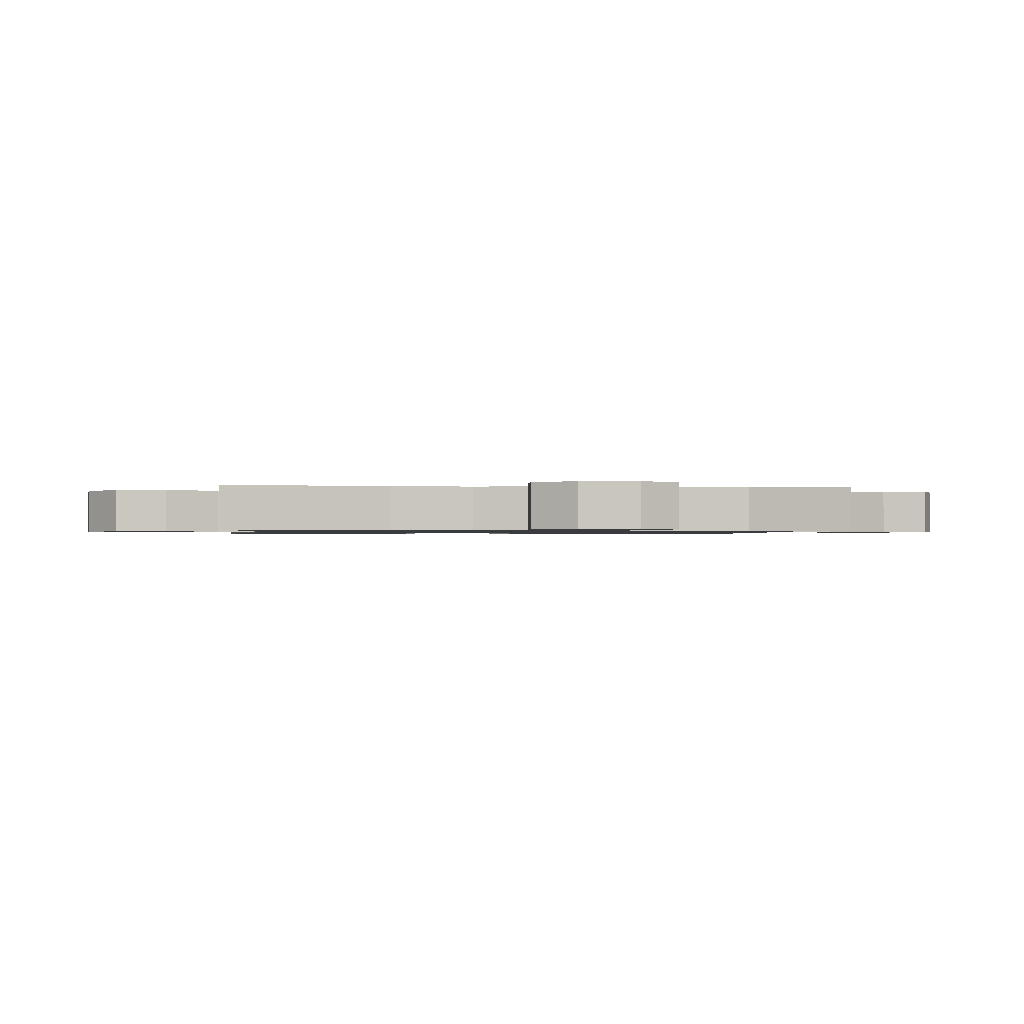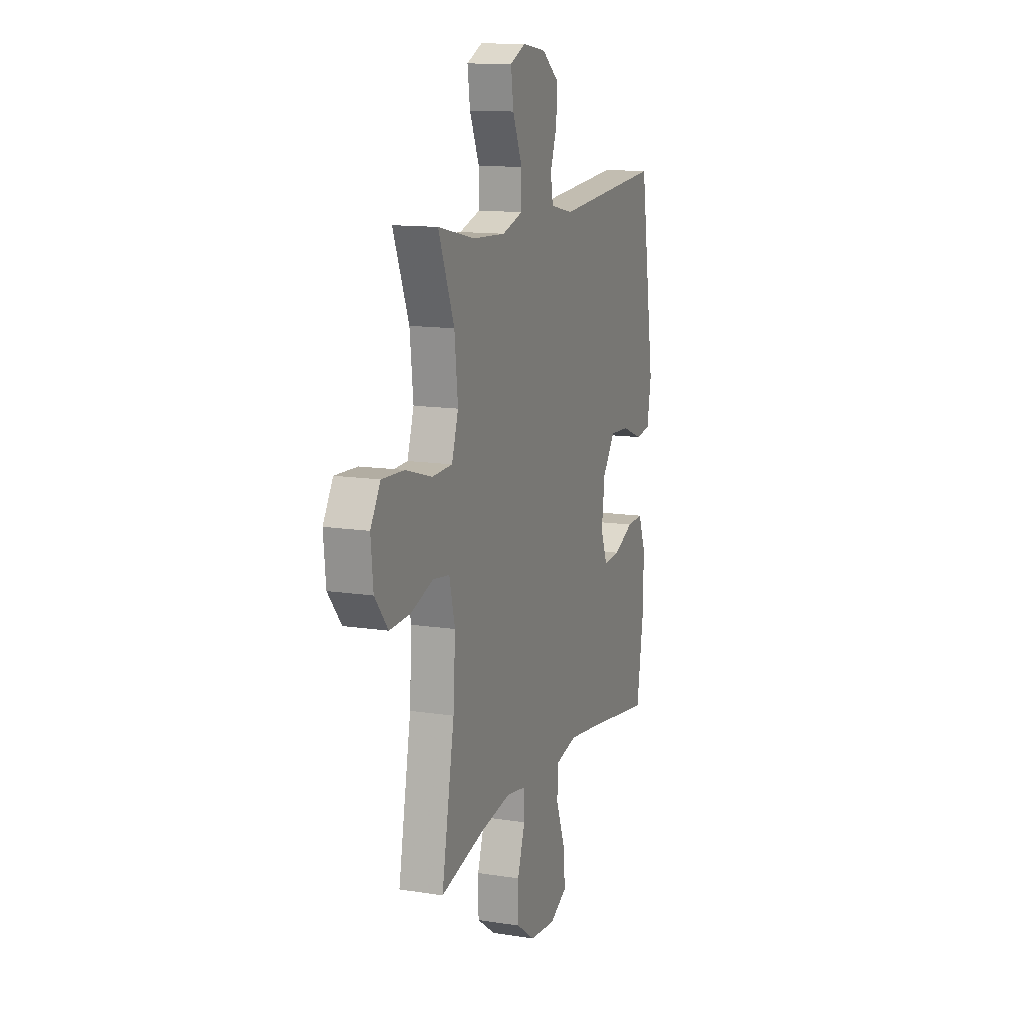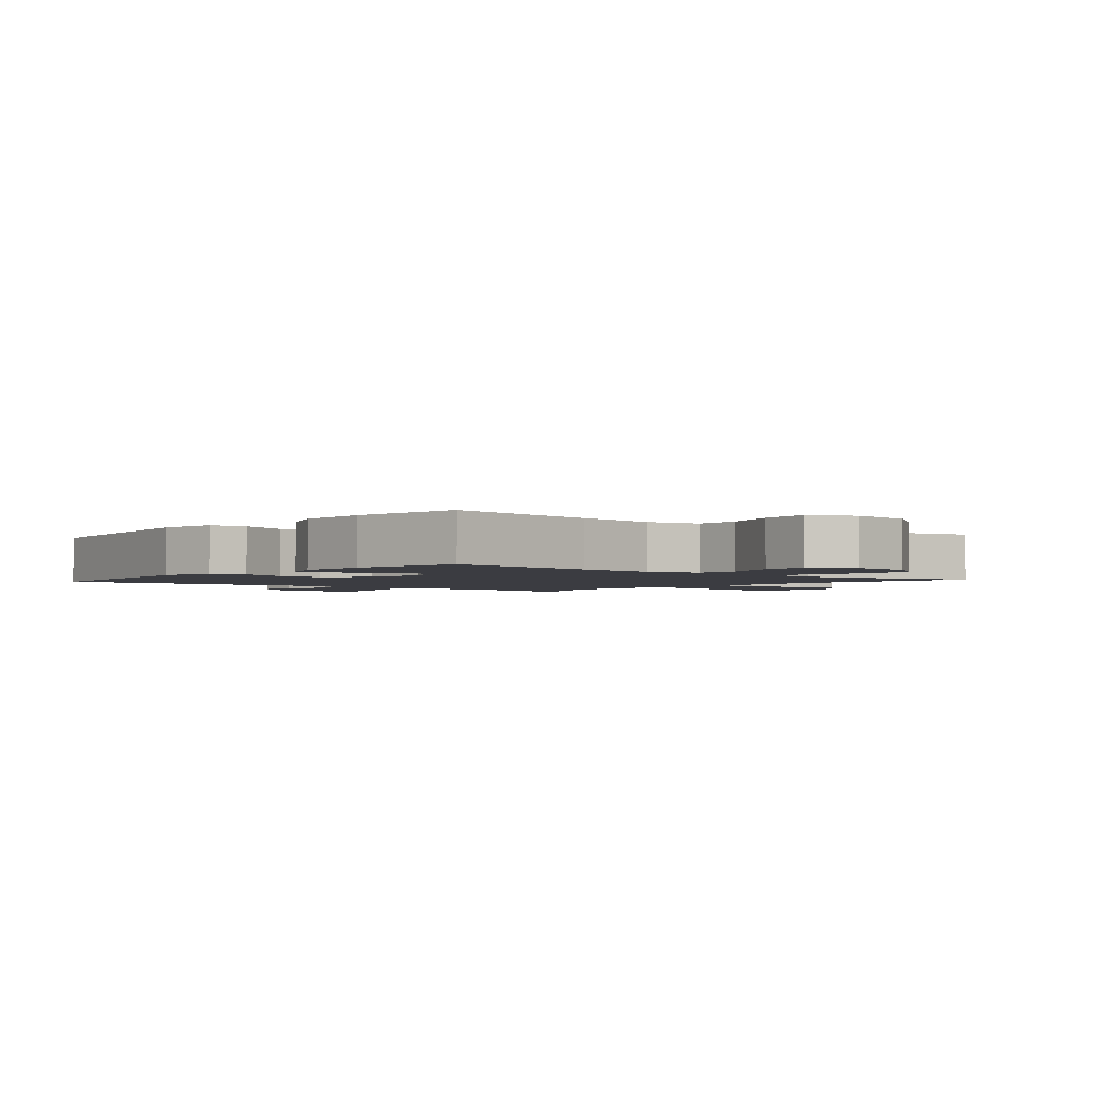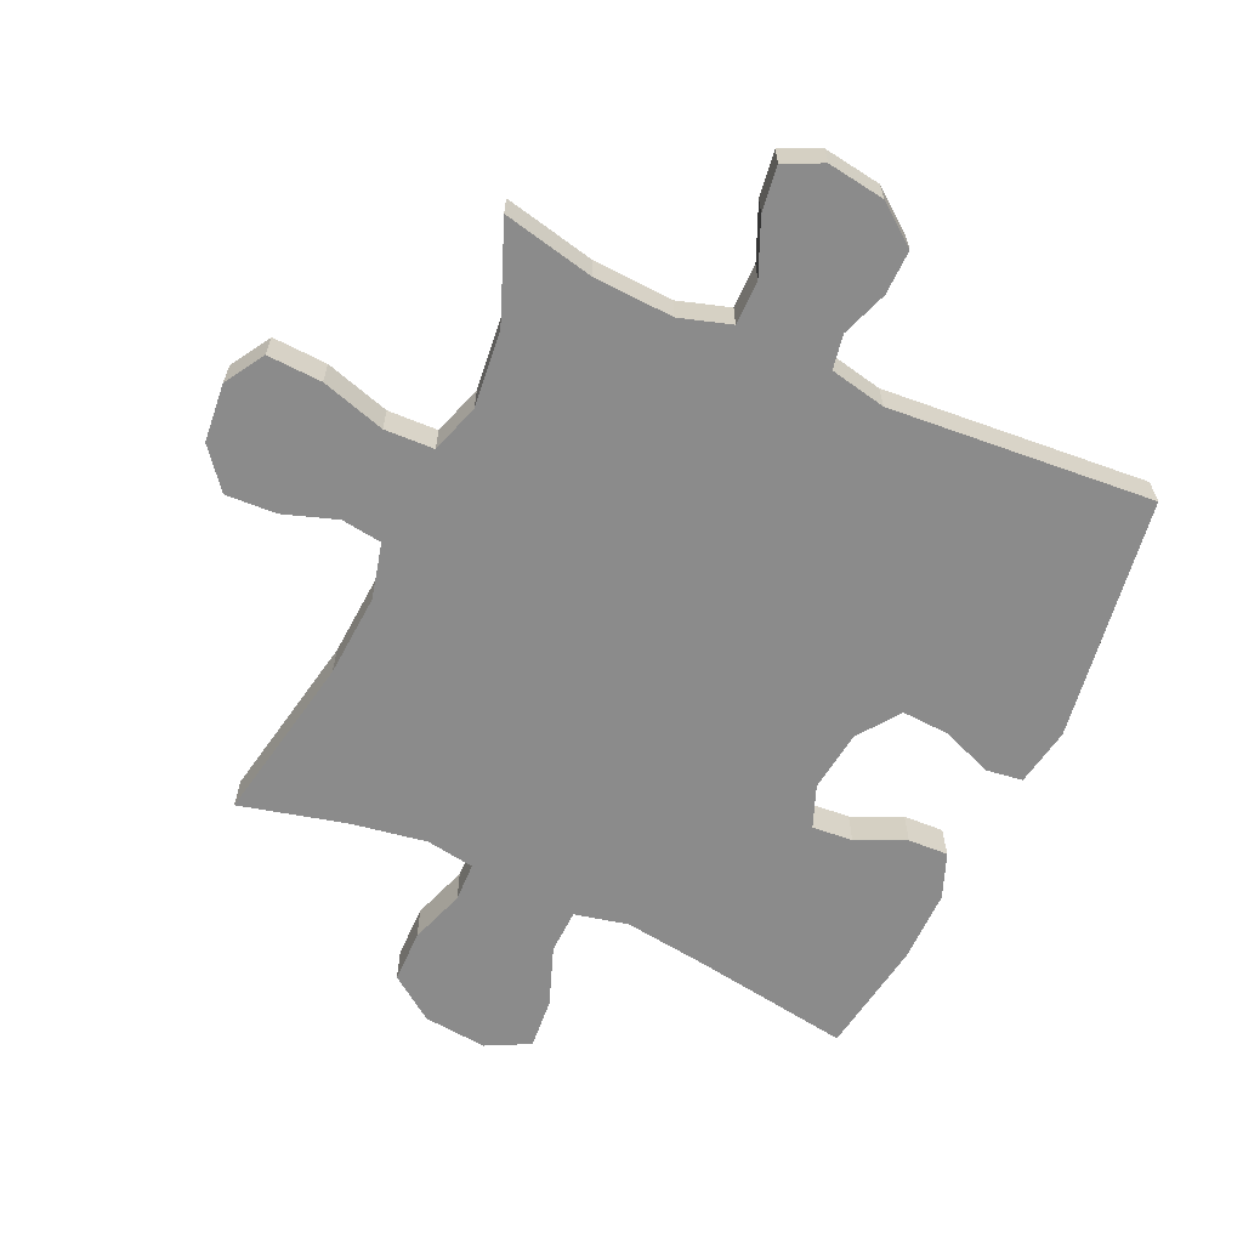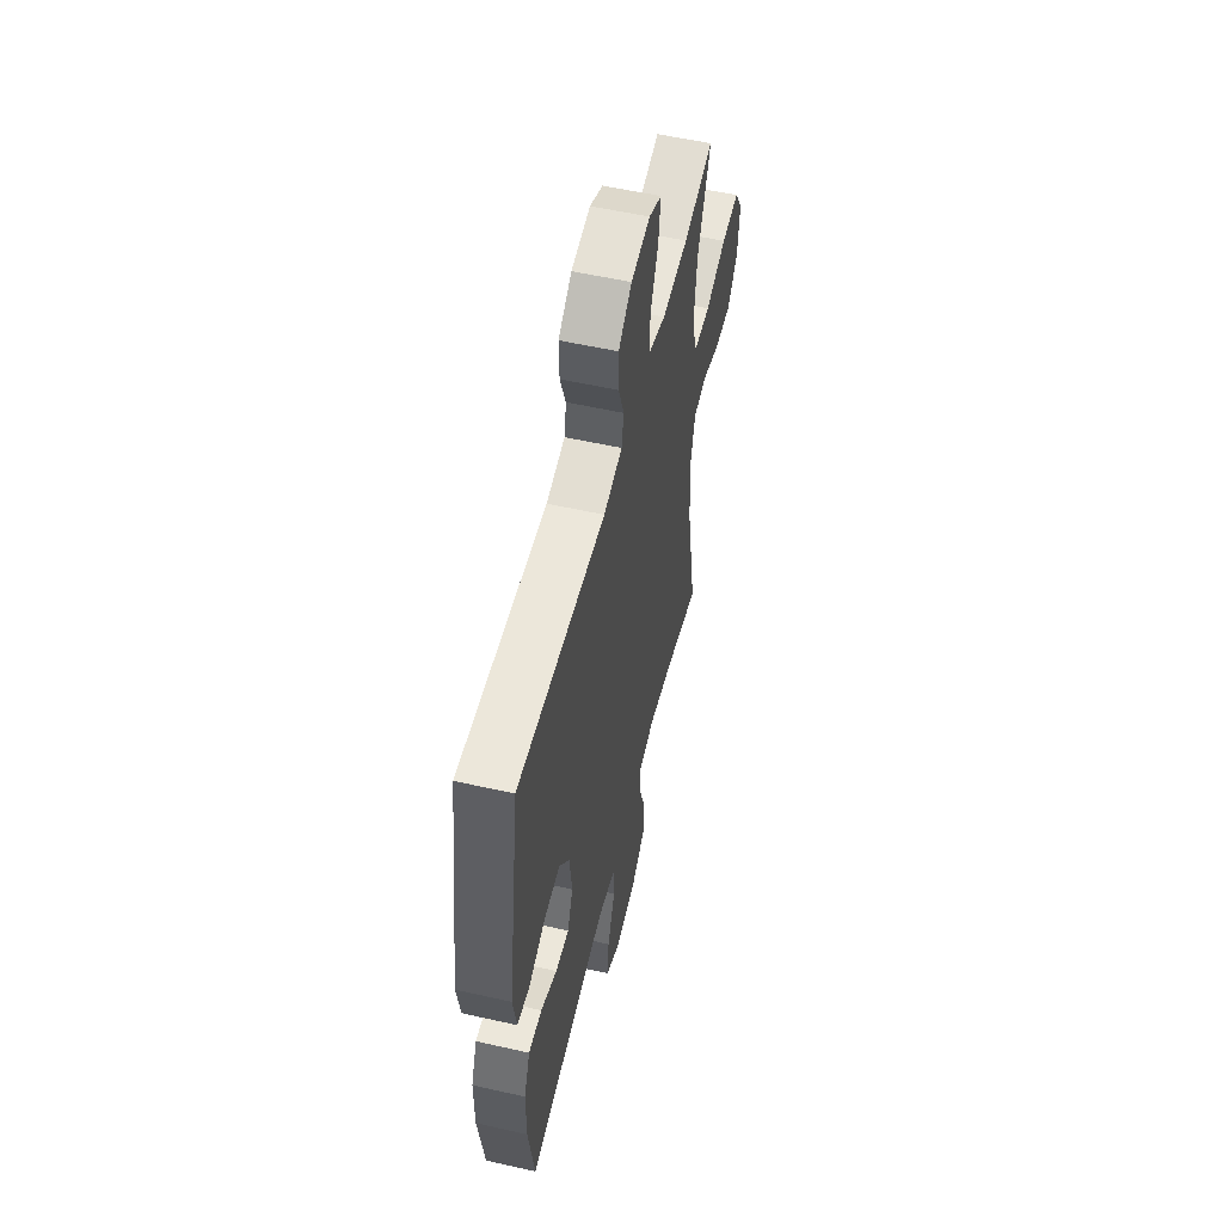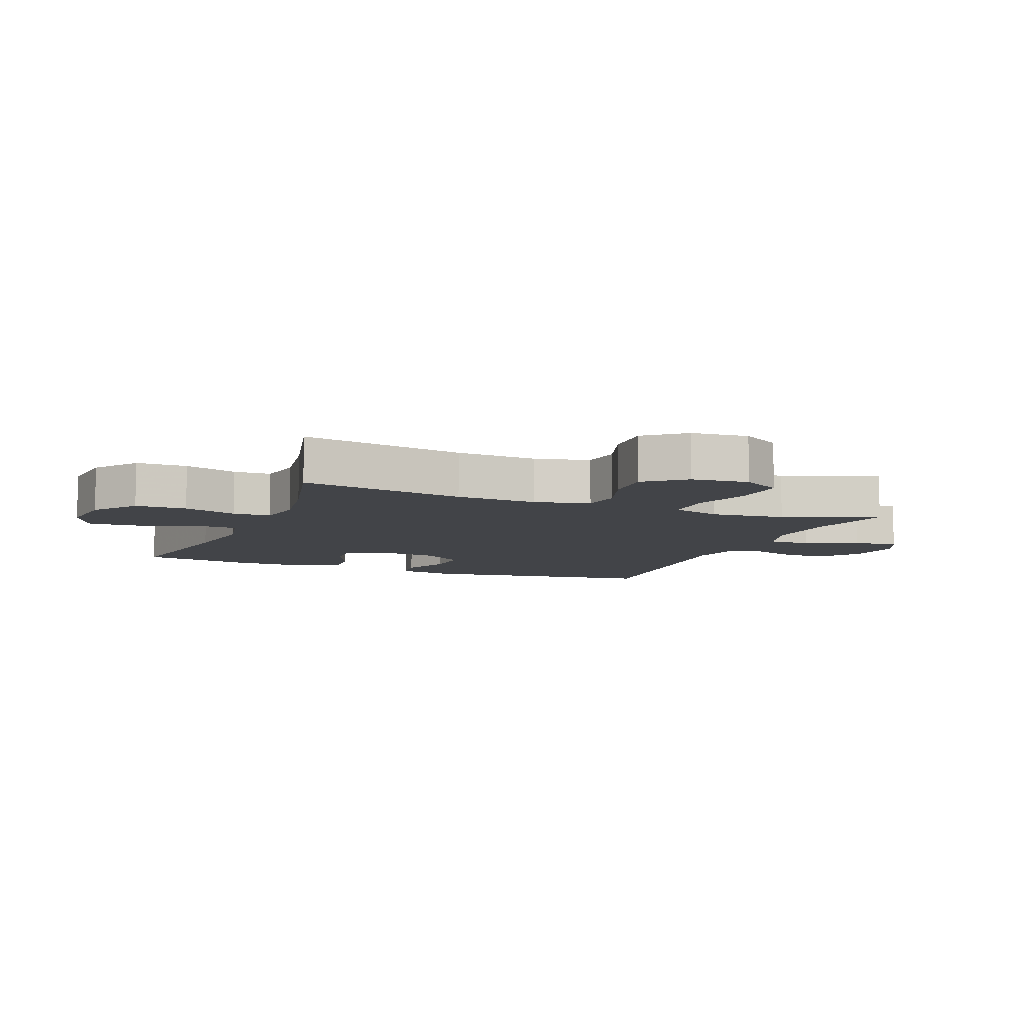
<metadata>
{"format":"obj","ext":"obj","renderer":"f3d","projection":"perspective","resolution":1024,"background":"white","views":[{"elev":-0.9,"azim":-96.3,"up":"+Y"},{"elev":12.9,"azim":-70.1,"up":"+Z"},{"elev":-2.2,"azim":139.7,"up":"+Y"},{"elev":-63.8,"azim":-24.7,"up":"+Y"},{"elev":55.1,"azim":103.4,"up":"+Z"},{"elev":-8.1,"azim":-112.0,"up":"+Y"}]}
</metadata>
<code>
v 0.5 0.07 0.5
v 0.558 0.07 0.118
v 0.542 0.07 0.026
v 0.484 0.07 0.018
v 0.405 0.07 0.049
v 0.33 0.07 0.053
v 0.282 0.07 -0.013
v 0.27 0.07 -0.11
v 0.296 0.07 -0.176
v 0.36 0.07 -0.171
v 0.437 0.07 -0.136
v 0.5 0.07 -0.133
v 0.528 0.07 -0.204
v 0.528 0.07 -0.319
v 0.5 0.07 -0.5
v 0.25 0.07 -0.462
v 0.119 0.07 -0.445
v 0.035 0.07 -0.464
v 0.033 0.07 -0.534
v 0.068 0.07 -0.627
v 0.075 0.07 -0.707
v 0.007 0.07 -0.742
v -0.093 0.07 -0.732
v -0.164 0.07 -0.681
v -0.165 0.07 -0.598
v -0.136 0.07 -0.511
v -0.138 0.07 -0.45
v -0.214 0.07 -0.438
v -0.332 0.07 -0.458
v -0.5 0.07 -0.5
v -0.451 0.07 -0.233
v -0.443 0.07 -0.101
v -0.465 0.07 -0.013
v -0.529 0.07 -0.004
v -0.614 0.07 -0.033
v -0.694 0.07 -0.037
v -0.745 0.07 0.026
v -0.754 0.07 0.118
v -0.716 0.07 0.181
v -0.63 0.07 0.177
v -0.529 0.07 0.147
v -0.451 0.07 0.15
v -0.426 0.07 0.228
v -0.439 0.07 0.348
v -0.5 0.07 0.5
v -0.357 0.07 0.469
v -0.232 0.07 0.463
v -0.152 0.07 0.488
v -0.152 0.07 0.557
v -0.189 0.07 0.643
v -0.199 0.07 0.714
v -0.139 0.07 0.742
v -0.049 0.07 0.729
v 0.014 0.07 0.681
v 0.013 0.07 0.611
v -0.013 0.07 0.538
v -0.003 0.07 0.484
v 0.085 0.07 0.466
v 0.5 0 0.5
v 0.558 0 0.118
v 0.542 0 0.026
v 0.484 0 0.018
v 0.405 0 0.049
v 0.33 0 0.053
v 0.282 0 -0.013
v 0.27 0 -0.11
v 0.296 0 -0.176
v 0.36 0 -0.171
v 0.437 0 -0.136
v 0.5 0 -0.133
v 0.528 0 -0.204
v 0.528 0 -0.319
v 0.5 0 -0.5
v 0.25 0 -0.462
v 0.119 0 -0.445
v 0.035 0 -0.464
v 0.033 0 -0.534
v 0.068 0 -0.627
v 0.075 0 -0.707
v 0.007 0 -0.742
v -0.093 0 -0.732
v -0.164 0 -0.681
v -0.165 0 -0.598
v -0.136 0 -0.511
v -0.138 0 -0.45
v -0.214 0 -0.438
v -0.332 0 -0.458
v -0.5 0 -0.5
v -0.451 0 -0.233
v -0.443 0 -0.101
v -0.465 0 -0.013
v -0.529 0 -0.004
v -0.614 0 -0.033
v -0.694 0 -0.037
v -0.745 0 0.026
v -0.754 0 0.118
v -0.716 0 0.181
v -0.63 0 0.177
v -0.529 0 0.147
v -0.451 0 0.15
v -0.426 0 0.228
v -0.439 0 0.348
v -0.5 0 0.5
v -0.357 0 0.469
v -0.232 0 0.463
v -0.152 0 0.488
v -0.152 0 0.557
v -0.189 0 0.643
v -0.199 0 0.714
v -0.139 0 0.742
v -0.049 0 0.729
v 0.014 0 0.681
v 0.013 0 0.611
v -0.013 0 0.538
v -0.003 0 0.484
v 0.085 0 0.466
f 53 54 55 56
f 53 56 57
f 52 53 57
f 49 50 51 52
f 48 49 52 57
f 47 48 57 58
f 44 45 46
f 43 44 46 47
f 42 43 47 58
f 38 39 40 41
f 38 41 42
f 37 38 42
f 34 35 36 37
f 34 37 42
f 33 34 42 58
f 29 30 31
f 28 29 31 32
f 27 28 32 33
f 23 24 25 26
f 23 26 27
f 22 23 27
f 19 20 21 22
f 18 19 22 27
f 17 18 27 33
f 13 14 15 16
f 10 11 12 13
f 9 10 13 16
f 8 9 16 17
f 2 3 4 5
f 2 5 6
f 1 2 6
f 58 1 6 7
f 17 33 58
f 7 8 17 58
f 114 113 112 111
f 115 114 111
f 115 111 110
f 110 109 108 107
f 115 110 107 106
f 116 115 106 105
f 104 103 102
f 105 104 102 101
f 116 105 101 100
f 99 98 97 96
f 100 99 96
f 100 96 95
f 95 94 93 92
f 100 95 92
f 116 100 92 91
f 89 88 87
f 90 89 87 86
f 91 90 86 85
f 84 83 82 81
f 85 84 81
f 85 81 80
f 80 79 78 77
f 85 80 77 76
f 91 85 76 75
f 74 73 72 71
f 71 70 69 68
f 74 71 68 67
f 75 74 67 66
f 63 62 61 60
f 64 63 60
f 64 60 59
f 65 64 59 116
f 116 91 75
f 116 75 66 65
f 1 59 60 2
f 2 60 61 3
f 3 61 62 4
f 4 62 63 5
f 5 63 64 6
f 6 64 65 7
f 7 65 66 8
f 8 66 67 9
f 9 67 68 10
f 10 68 69 11
f 11 69 70 12
f 12 70 71 13
f 13 71 72 14
f 14 72 73 15
f 15 73 74 16
f 16 74 75 17
f 17 75 76 18
f 18 76 77 19
f 19 77 78 20
f 20 78 79 21
f 21 79 80 22
f 22 80 81 23
f 23 81 82 24
f 24 82 83 25
f 25 83 84 26
f 26 84 85 27
f 27 85 86 28
f 28 86 87 29
f 29 87 88 30
f 30 88 89 31
f 31 89 90 32
f 32 90 91 33
f 33 91 92 34
f 34 92 93 35
f 35 93 94 36
f 36 94 95 37
f 37 95 96 38
f 38 96 97 39
f 39 97 98 40
f 40 98 99 41
f 41 99 100 42
f 42 100 101 43
f 43 101 102 44
f 44 102 103 45
f 45 103 104 46
f 46 104 105 47
f 47 105 106 48
f 48 106 107 49
f 49 107 108 50
f 50 108 109 51
f 51 109 110 52
f 52 110 111 53
f 53 111 112 54
f 54 112 113 55
f 55 113 114 56
f 56 114 115 57
f 57 115 116 58
f 58 116 59 1

</code>
